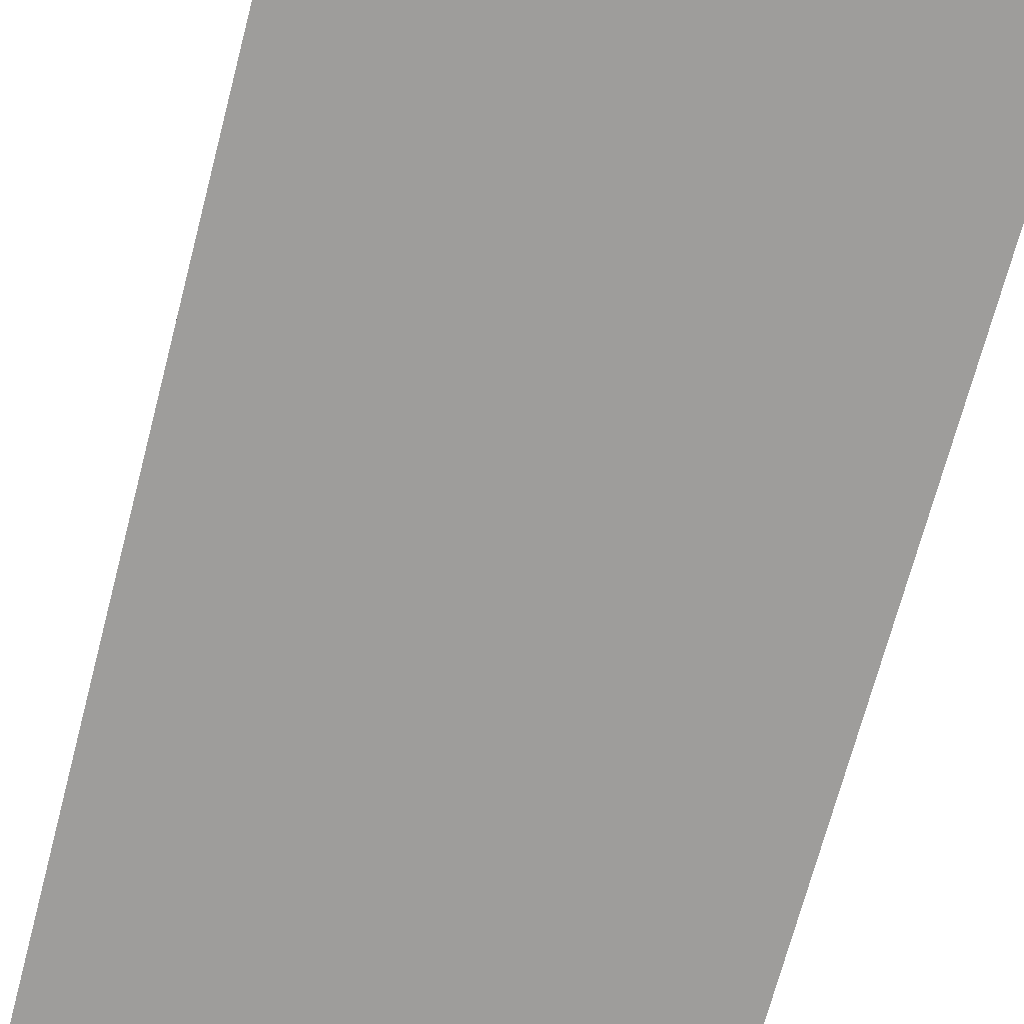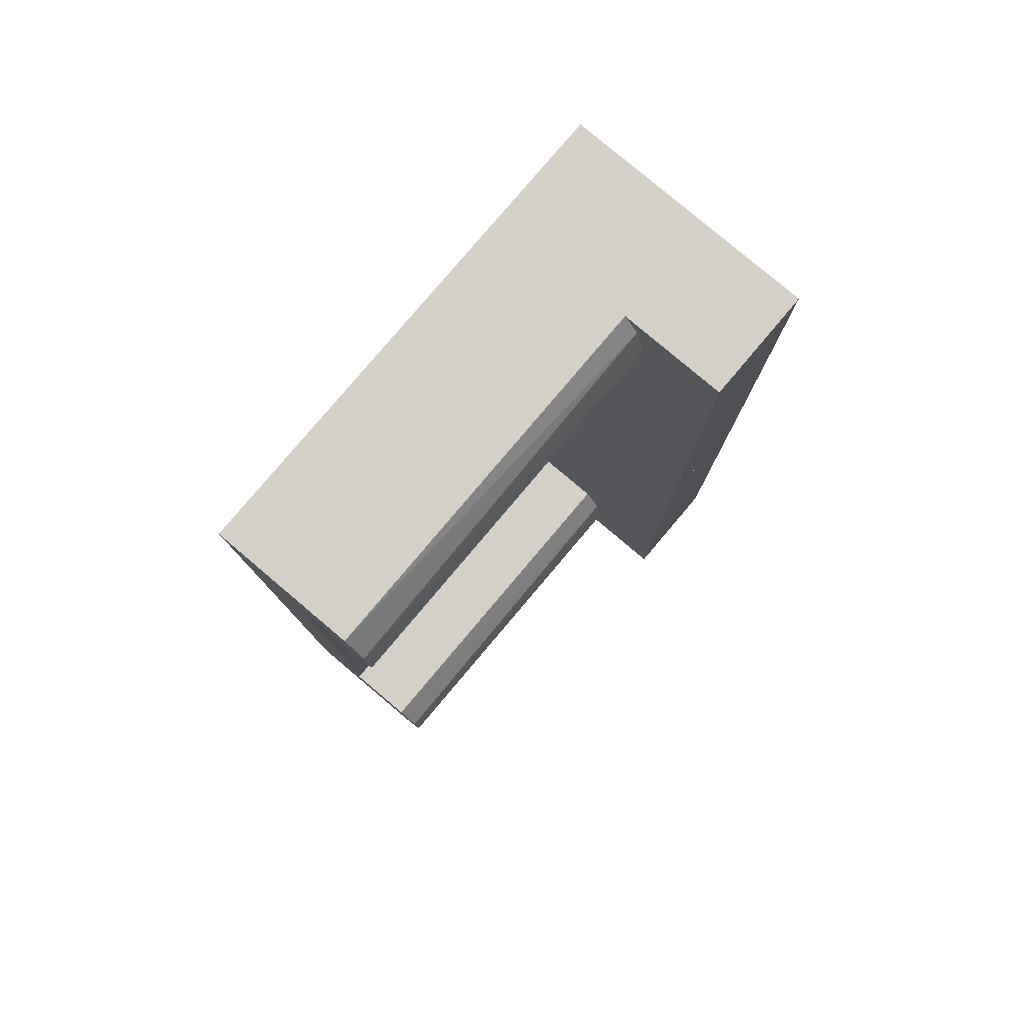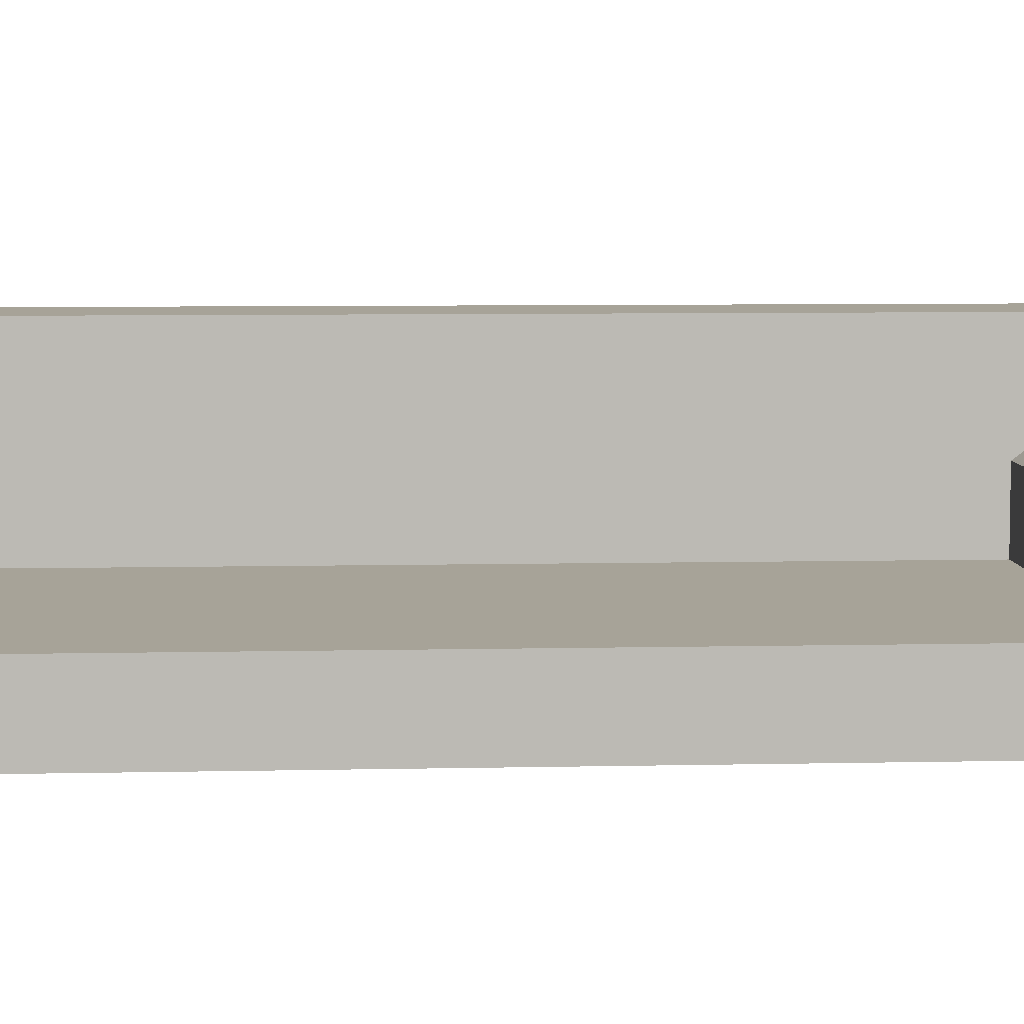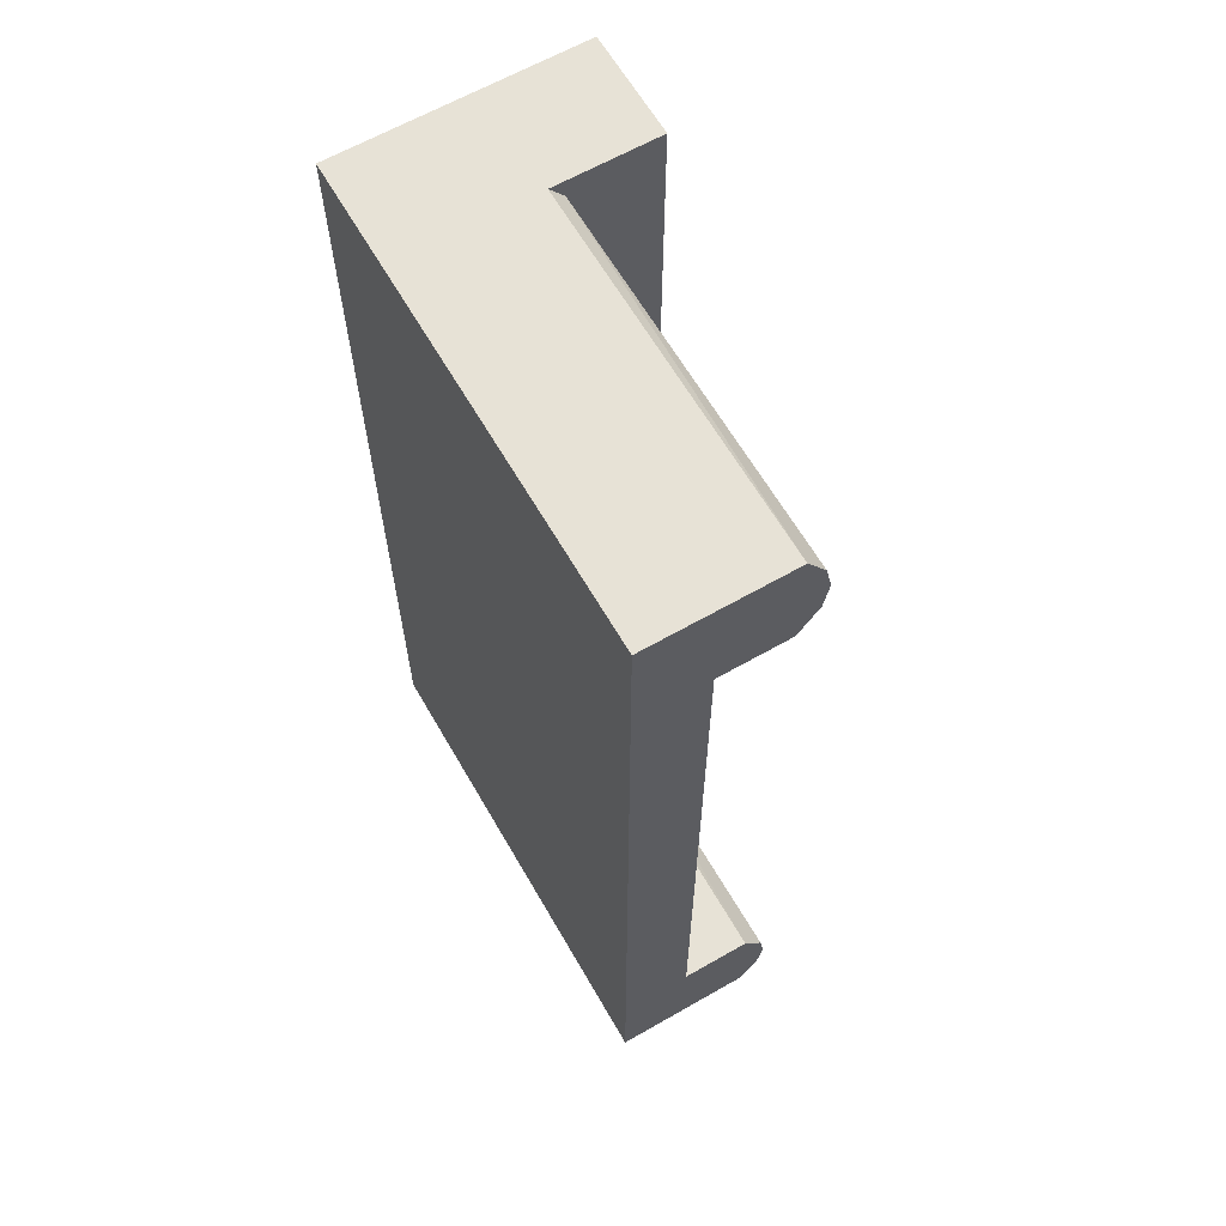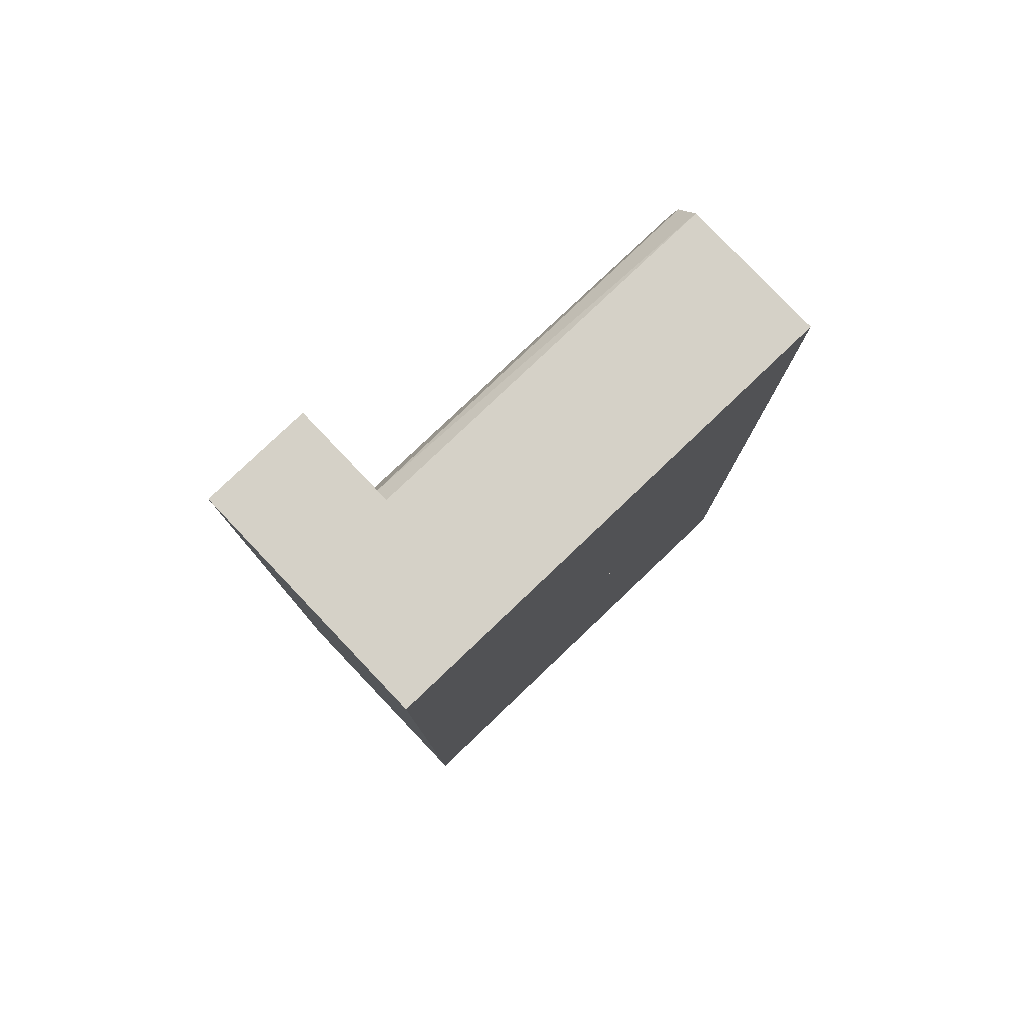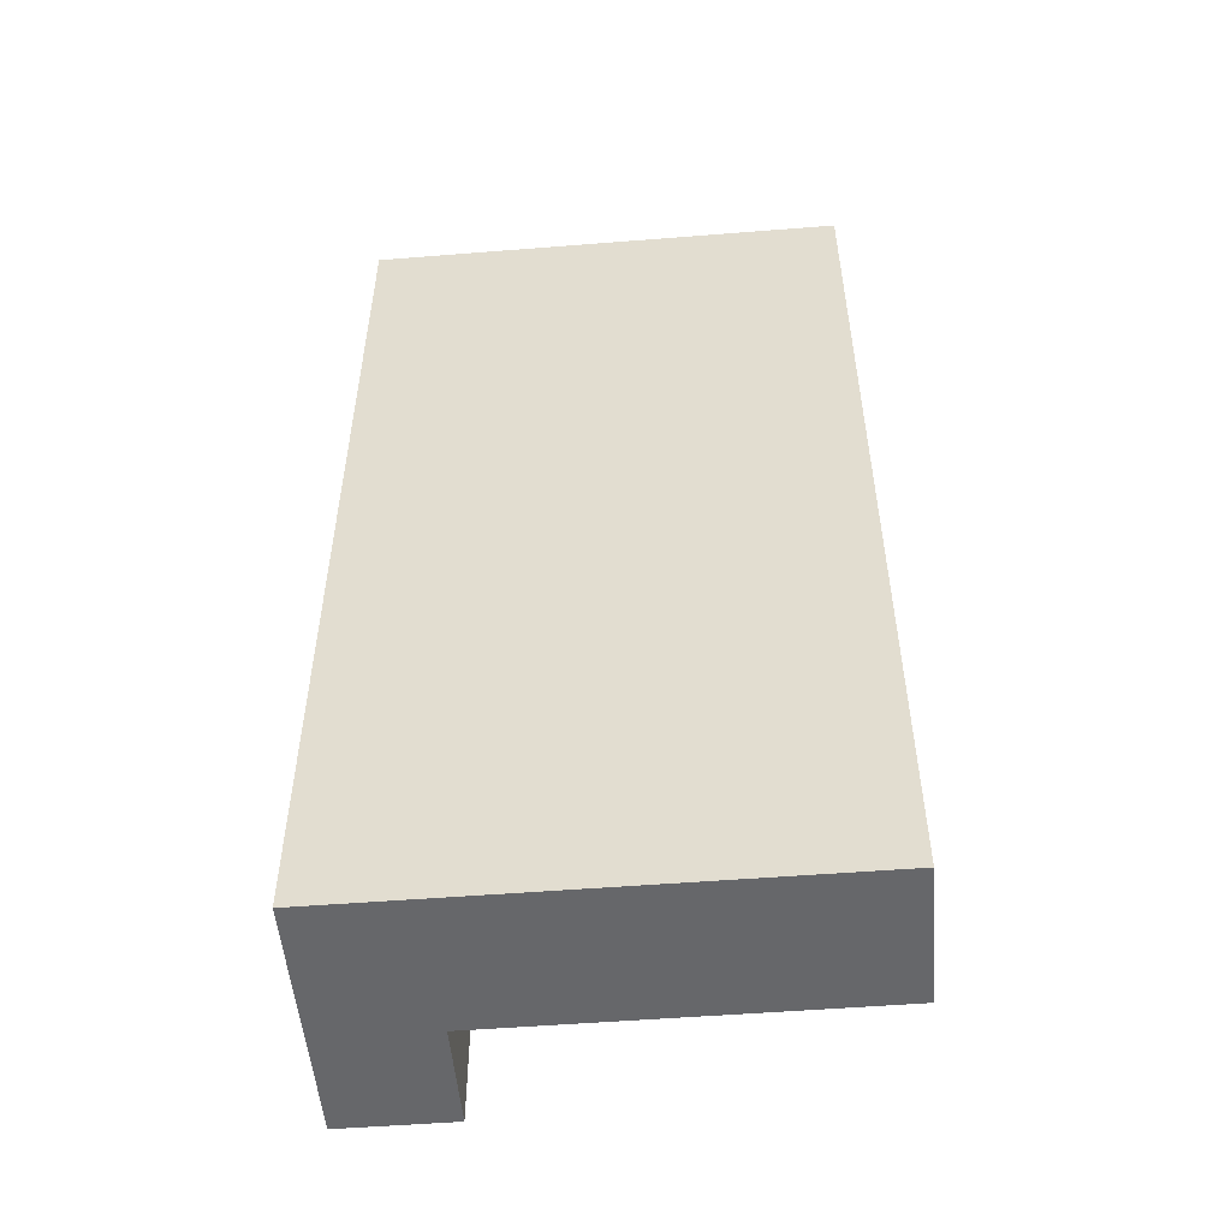
<metadata>
{"format":"obj","ext":"obj","renderer":"f3d","projection":"perspective","resolution":1024,"background":"white","views":[{"elev":-70.5,"azim":165.3,"up":"+Y"},{"elev":80.0,"azim":130.2,"up":"+Z"},{"elev":6.8,"azim":86.2,"up":"+Y"},{"elev":63.7,"azim":60.0,"up":"+Z"},{"elev":79.7,"azim":-43.6,"up":"+Z"},{"elev":-52.2,"azim":4.9,"up":"+Z"}]}
</metadata>
<code>
o Plane
v -0.5 0 -1
v 0.5 0 -1
v -0.5 0.1483 -1
v 0.5 0.1483 -1
v 0.5 0 -0.7567
v 0.5 0.1483 -0.7567
v -0.5 0 -0.7567
v -0.5 0.1483 -0.7567
v -0.2719 0 -1
v -0.2719 0.1483 -1
v -0.2719 0.1483 -0.7567
v -0.2719 0 -0.7567
v -0.5 0.2955 -1
v 0.5 0.2955 -1
v 0.5 0.2955 -0.7567
v -0.5 0.2955 -0.7567
v -0.2719 0.2955 -1
v -0.2719 0.2955 -0.7567
v 0.5 0.3486 -0.8795
v -0.2719 0.3486 -0.8848
v -0.2719 0.3328 -0.8071
v 0.5 0.3381 -0.8173
v 0.5 0.3346 -0.9412
v -0.2719 0.3269 -0.9607
v -0.5 0.5151 -1
v -0.5 0.5151 -0.7567
v -0.2719 0.5151 -1
v -0.2719 0.5151 -0.7567
v -0.5 0 1
v 0.5 0 1
v -0.5 0.1483 1
v 0.5 0.1483 1
v -0.5 0 0
v 0.5 0 0
v -0.5 0.1483 0
v 0.5 0.1483 0
v 0.5 0 0.7567
v 0.5 0.1483 0.7567
v -0.5 0 0.7567
v -0.5 0.1483 0.7567
v -0.2719 0 1
v -0.2719 0.1483 1
v -0.2719 0.1483 0
v -0.2719 0 0
v -0.2719 0.1483 0.7567
v -0.2719 0 0.7567
v -0.5 0.2955 1
v 0.5 0.2955 1
v -0.5 0.2955 0
v 0.5 0.2955 0.7567
v -0.5 0.2955 0.7567
v -0.2719 0.2955 1
v -0.2719 0.2955 0
v -0.2719 0.2955 0.7567
v 0.5 0.3486 0.8795
v -0.2719 0.3486 0.8848
v -0.2719 0.3328 0.8071
v 0.5 0.3381 0.8173
v 0.5 0.3346 0.9412
v -0.2719 0.3269 0.9607
v -0.5 0.5151 1
v -0.5 0.5151 0
v -0.5 0.5151 0.7567
v -0.2719 0.5151 1
v -0.2719 0.5151 0
v -0.2719 0.5151 0.7567
f 9 5 12
f 3 17 10
f 1 10 9
f 2 6 5
f 33 8 7
f 7 3 1
f 5 36 34
f 36 11 43
f 12 34 44
f 7 44 33
f 11 53 43
f 9 4 2
f 35 16 8
f 1 12 7
f 15 21 18
f 16 25 13
f 18 65 53
f 10 14 4
f 8 13 3
f 6 18 11
f 23 19 4
f 65 26 62
f 20 23 24
f 22 20 21
f 24 14 17
f 18 21 20
f 28 25 26
f 49 26 16
f 17 28 18
f 13 27 17
f 37 41 46
f 52 31 42
f 42 29 41
f 38 30 37
f 40 33 39
f 36 44 43
f 31 39 29
f 36 37 34
f 45 36 43
f 34 46 44
f 44 39 33
f 53 45 43
f 43 33 35
f 32 41 30
f 51 35 40
f 46 29 39
f 57 50 54
f 61 51 47
f 65 54 53
f 48 42 32
f 49 43 35
f 47 40 31
f 54 38 45
f 59 48 32
f 63 65 62
f 56 59 55
f 56 58 57
f 60 48 59
f 56 57 54
f 61 66 63
f 63 49 51
f 66 52 54
f 62 53 49
f 64 47 52
f 9 2 5
f 3 13 17
f 1 3 10
f 2 4 6
f 33 35 8
f 7 8 3
f 5 6 36
f 36 6 11
f 12 5 34
f 7 12 44
f 11 18 53
f 9 10 4
f 35 49 16
f 1 9 12
f 15 22 21
f 16 26 25
f 18 28 65
f 10 17 14
f 8 16 13
f 6 15 18
f 15 6 22
f 6 4 19
f 22 6 19
f 4 14 23
f 65 28 26
f 20 19 23
f 22 19 20
f 24 23 14
f 24 17 20
f 17 18 20
f 28 27 25
f 49 62 26
f 17 27 28
f 13 25 27
f 37 30 41
f 52 47 31
f 42 31 29
f 38 32 30
f 40 35 33
f 36 34 44
f 31 40 39
f 36 38 37
f 45 38 36
f 34 37 46
f 44 46 39
f 53 54 45
f 43 44 33
f 32 42 41
f 51 49 35
f 46 41 29
f 57 58 50
f 61 63 51
f 65 66 54
f 48 52 42
f 49 53 43
f 47 51 40
f 54 50 38
f 32 38 55
f 38 50 58
f 55 38 58
f 55 59 32
f 63 66 65
f 56 60 59
f 56 55 58
f 60 52 48
f 54 52 56
f 52 60 56
f 61 64 66
f 63 62 49
f 66 64 52
f 62 65 53
f 64 61 47

</code>
